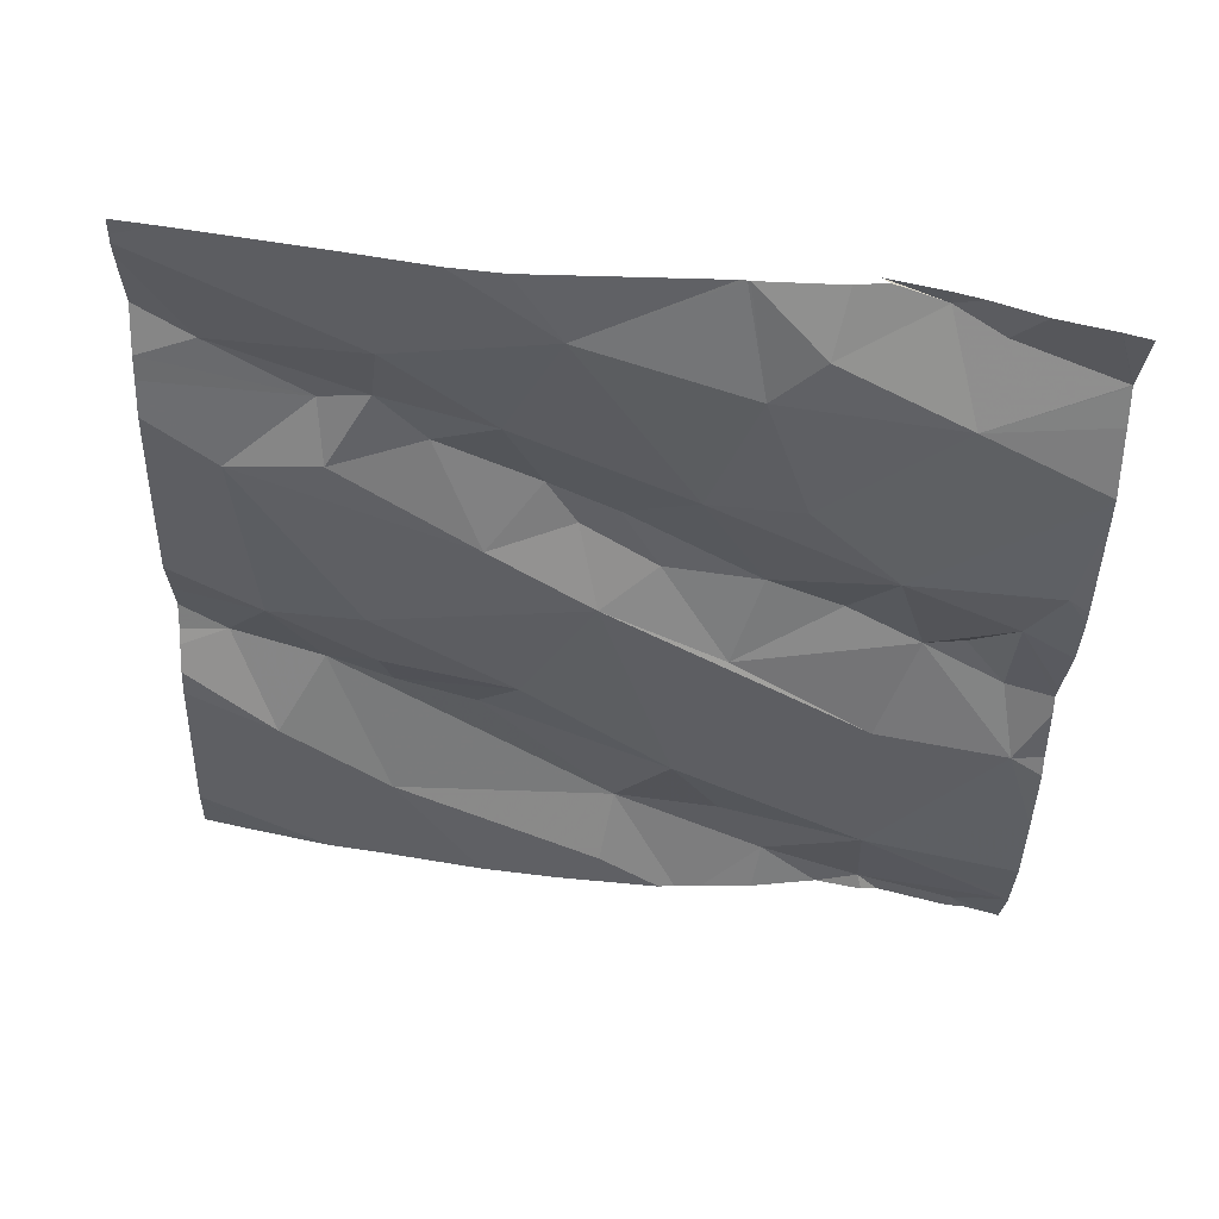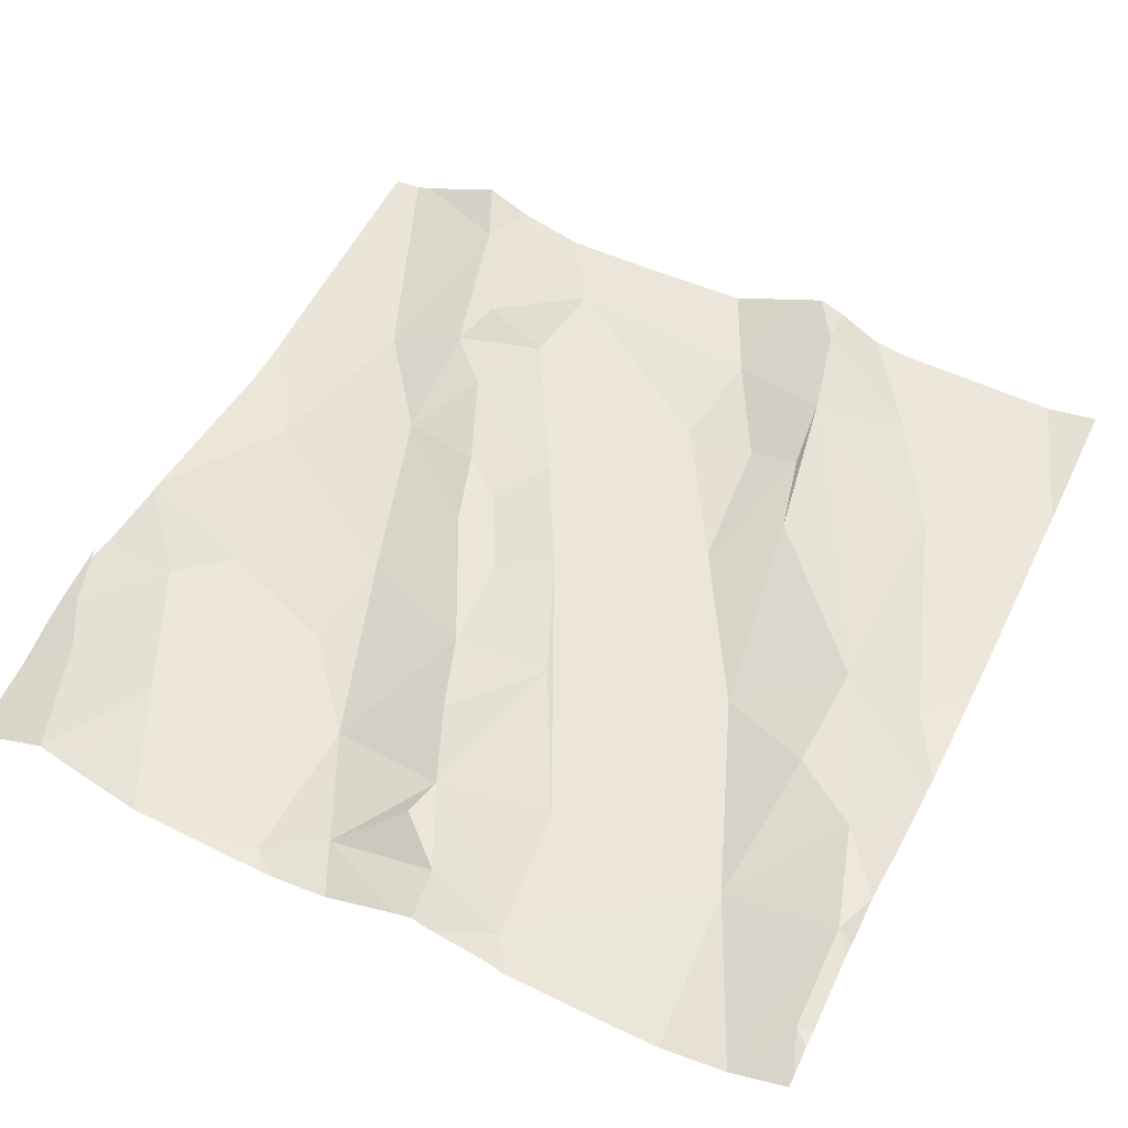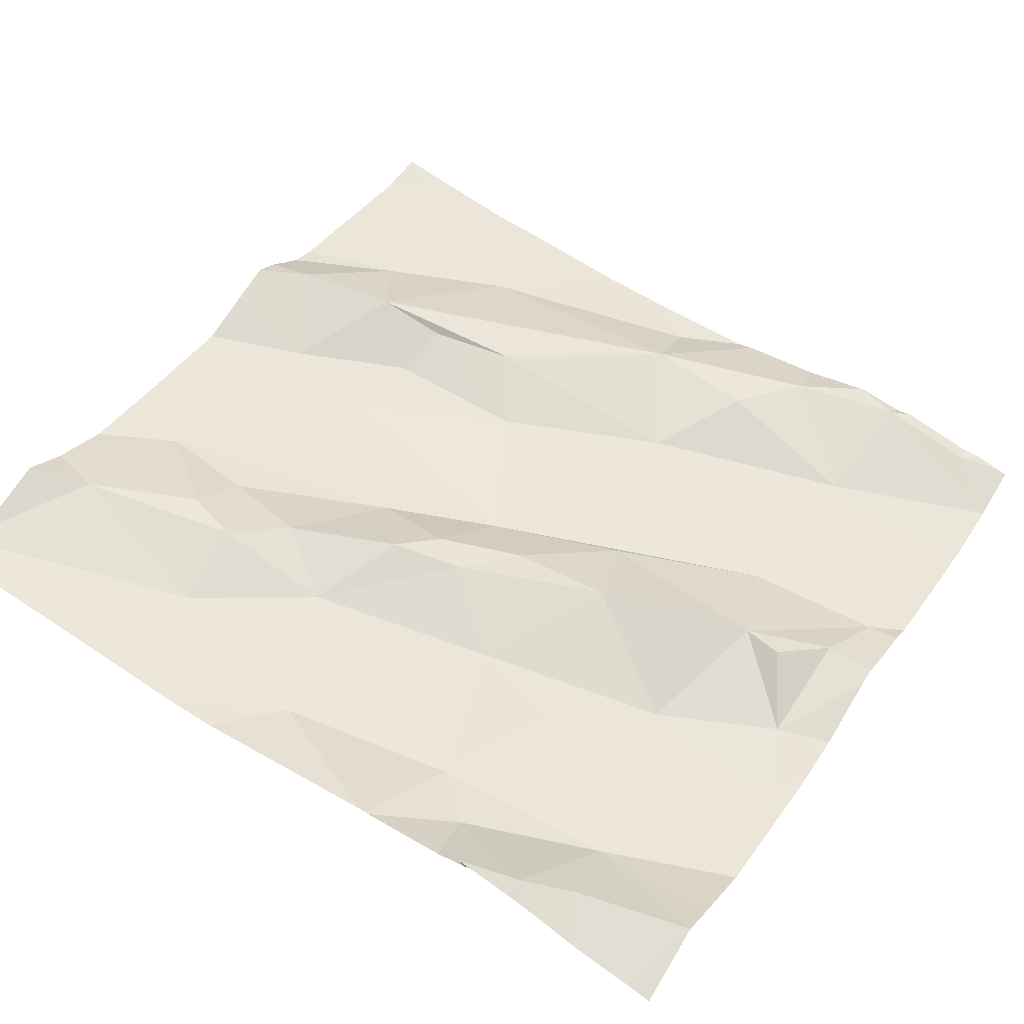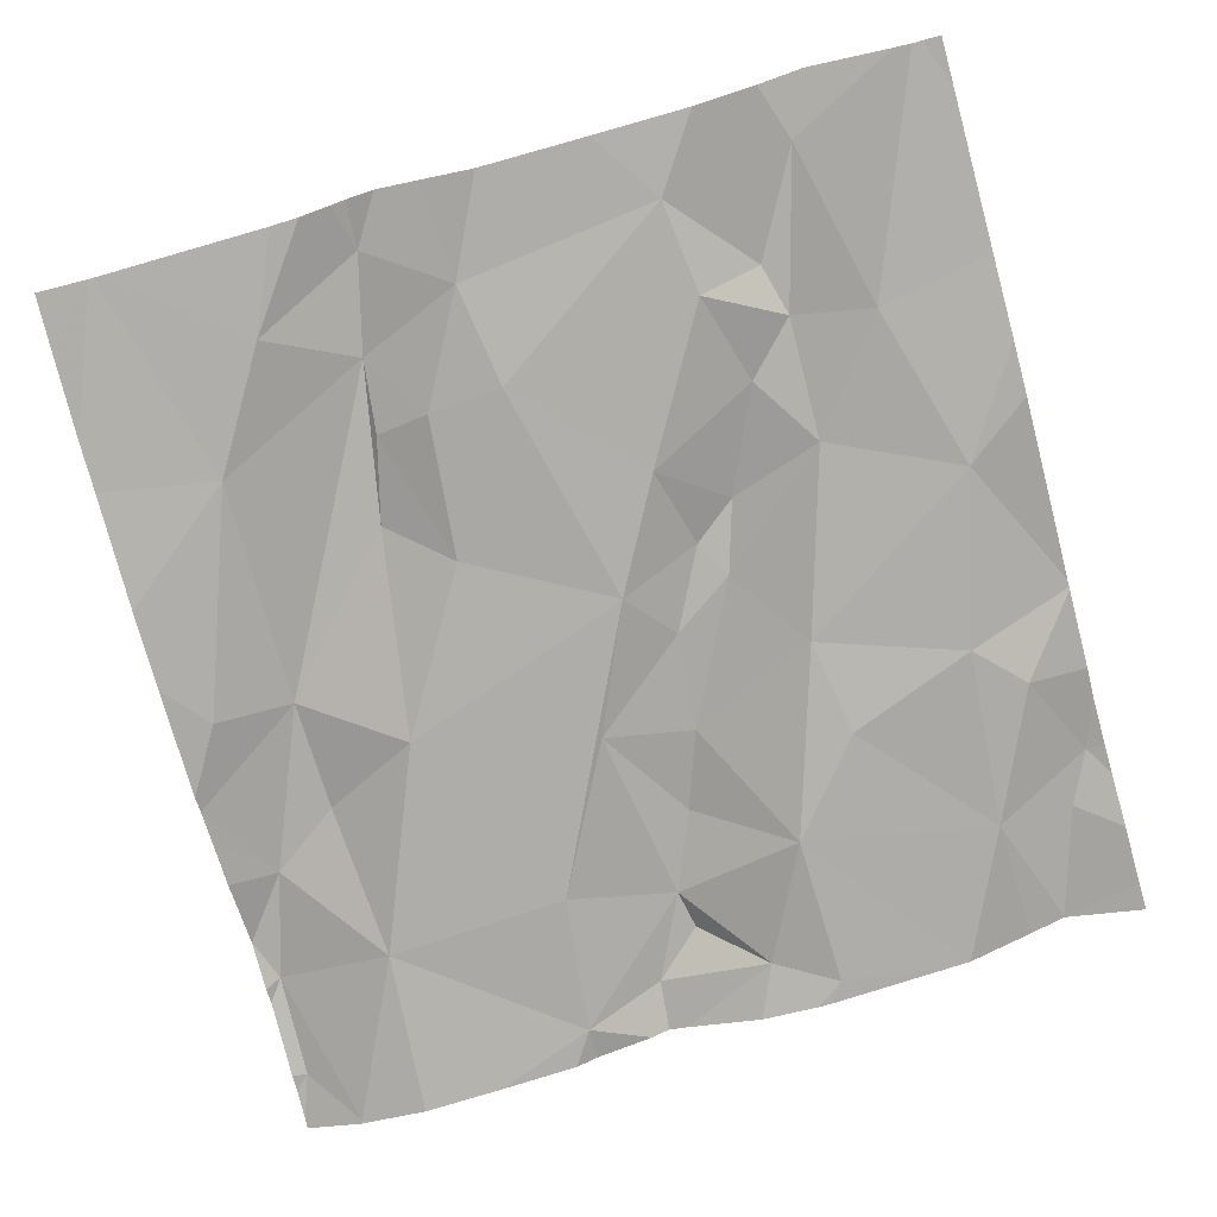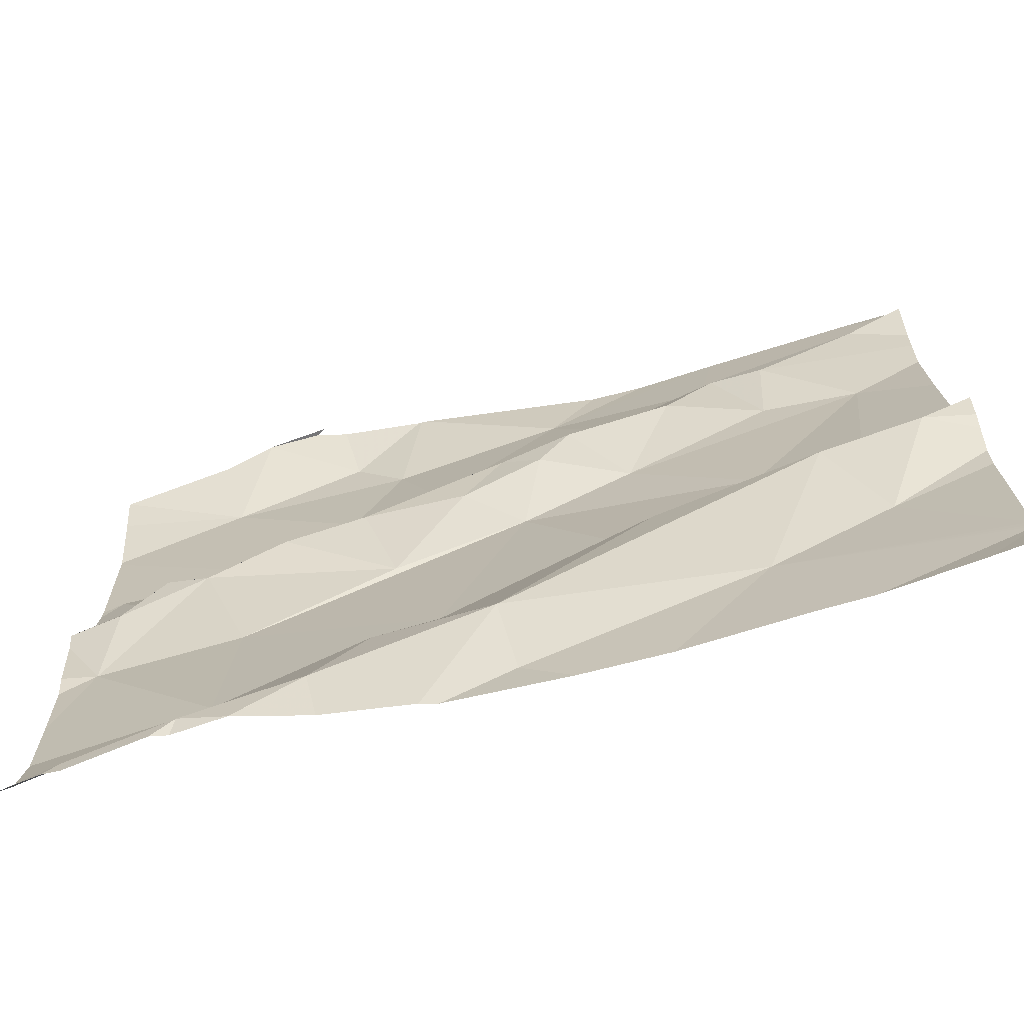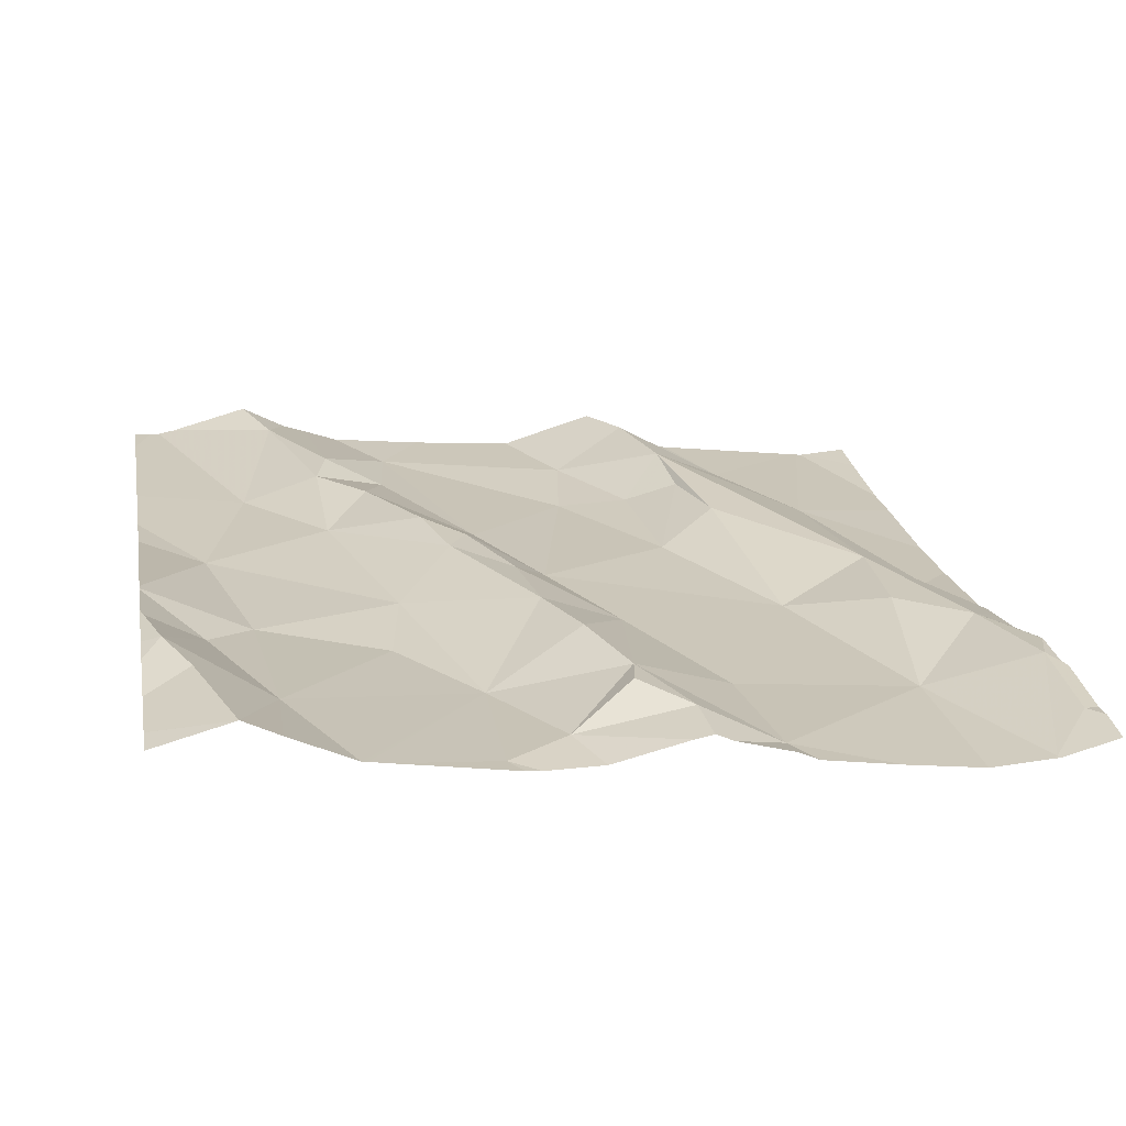
<metadata>
{"format":"obj","ext":"obj","renderer":"f3d","projection":"perspective","resolution":1024,"background":"white","views":[{"elev":-36.9,"azim":178.4,"up":"+Z"},{"elev":44.2,"azim":-63.9,"up":"+Z"},{"elev":48.1,"azim":-147.5,"up":"+Z"},{"elev":-68.6,"azim":105.3,"up":"+Z"},{"elev":-76.9,"azim":7.2,"up":"+Y"},{"elev":13.2,"azim":-100.4,"up":"+Z"}]}
</metadata>
<code>
v -54.39 278.8 502.1
v -54.39 279 502.1
v -54.39 278.7 502.1
v -54.39 278.9 502.1
v -54.39 278.8 502.1
v -54.39 279.3 502.1
v -54.39 278.5 502.1
v -54.39 279.2 502.1
v -55.34 279.3 502
v -54.39 279.3 502.1
v -55.34 278.5 501.9
v -55.18 278.4 502
v -55.29 278.4 502
v -55.29 278.8 502
v -55.2 278.9 502
v -55.31 278.7 502
v -54.39 279.2 502.2
v -54.39 278.7 502.1
v -54.7 279.4 502.1
v -55.08 279.4 502.1
v -54.39 278.7 502.1
v -54.39 279.3 502.1
v -55.32 279 502
v -55.29 279 502
v -55.22 279.3 502
v -55.16 278.8 502
v -55.17 278.6 502
v -55.17 279.3 502.1
v -55.16 279 502
v -55.24 278.9 502
v -55.2 279.2 502
v -55.06 279.1 502
v -55.13 278.4 502
v -55.06 278.5 502
v -54.88 278.5 502
v -54.87 278.4 502
v -55.1 279.4 502.1
v -55 278.8 502
v -55.12 278.9 502
v -55 278.5 502
v -55.11 279.4 502.1
v -54.98 279.4 502.1
v -54.63 278.5 502
v -54.61 278.8 502.1
v -54.62 278.8 502.1
v -54.77 278.7 502
v -55.2 279.4 502
v -54.82 279.3 502
v -54.64 279.2 502.1
v -55.06 279.3 502
v -55.03 278.9 502
v -54.96 279.1 502
v -55.01 279.2 502
v -54.63 278.7 502.1
v -54.76 279.1 502.1
v -54.58 279.1 502.1
v -54.74 279 502
v -54.68 279.1 502.1
v -54.94 278.6 502
v -54.86 278.9 502
v -54.73 278.7 502.1
v -54.8 279 502.1
v -54.83 279 502.1
v -54.88 279 502.1
v -54.92 278.9 502
v -54.55 278.7 502.1
v -54.63 279.1 502.1
v -54.5 278.6 502.1
v -54.45 278.4 502.1
v -54.82 278.4 502
v -54.5 278.8 502.1
v -55.33 278.4 502
v -54.45 278.7 502.1
v -54.47 279 502.1
v -54.57 279.1 502.1
v -54.96 278.4 502
v -55.28 278.4 502
v -55.18 278.4 502
v -54.94 278.4 502
v -54.46 279.2 502.1
v -55.13 278.4 502
v -55.2 278.4 502
v -54.61 279.4 502.1
v -54.44 278.4 502.1
v -55.13 278.4 502
v -55.35 279.3 502
v -55.35 279.3 502
v -55.35 278.5 501.9
v -55.35 278.5 501.9
v -55.35 278.8 502
v -55.35 278.7 502
v -54.44 279.4 502.1
v -55.35 278.5 501.9
v -55.35 279 502
v -55.35 279 502
v -55.35 278.9 502
v -55.35 278.8 502
v -55.35 278.8 502
v -55.35 279.3 502
v -55.25 279.4 502
v -55.32 279.4 502
v -55.35 279.1 502
v -55.35 279.3 502
v -55.35 278.6 501.9
v -55.35 278.5 501.9
v -55.35 278.7 501.9
v -55.35 279.2 502
v -55.35 279.2 502
v -55.35 279.2 502
v -54.39 278.5 502.1
v -54.39 279.1 502.1
v -54.39 278.7 502.1
v -55.17 279.4 502
v -54.39 279.1 502.1
v -54.39 278.5 502.1
v -54.39 278.5 502.1
v -54.73 278.4 502
v -54.6 278.4 502
v -54.99 278.4 502
v -55.05 278.4 502
v -54.55 278.4 502
v -55.35 278.4 502
v -55.3 278.4 502
v -55.3 278.4 502
v -54.39 278.4 502.1
v -54.98 279.4 502.1
v -54.97 279.4 502.1
v -54.76 279.4 502.1
v -55.32 279.4 502
v -55.35 279.4 502
v -54.39 279.4 502.1
f 115 68 43
f 12 11 13
f 15 14 16
f 114 74 2
f 120 34 85
f 13 11 89
f 82 13 77
f 119 34 120
f 24 23 95
f 90 14 97
f 112 73 21
f 97 24 98
f 111 75 74
f 128 48 19
f 101 25 100
f 27 26 16
f 26 15 16
f 127 48 128
f 100 28 47
f 27 16 104
f 118 43 117
f 24 15 29
f 30 14 15
f 24 30 15
f 24 14 30
f 25 9 31
f 29 31 107
f 12 27 11
f 93 27 105
f 29 23 24
f 102 29 108
f 126 53 48
f 8 80 75
f 31 9 103
f 29 32 31
f 12 33 34
f 79 35 76
f 26 38 15
f 29 15 39
f 12 34 27
f 34 40 27
f 41 28 20
f 39 15 38
f 33 12 78
f 25 31 28
f 43 36 70
f 45 44 46
f 48 49 83
f 29 51 52
f 31 53 50
f 126 48 127
f 54 45 46
f 48 52 55
f 42 53 126
f 28 50 20
f 57 56 58
f 49 48 55
f 43 35 36
f 52 48 53
f 26 59 60
f 59 40 35
f 46 61 54
f 62 57 58
f 53 32 52
f 64 63 62
f 64 65 63
f 64 52 51
f 65 64 51
f 59 46 60
f 76 34 119
f 35 40 34
f 66 35 43
f 66 61 35
f 51 39 38
f 66 54 61
f 63 60 57
f 60 63 65
f 63 57 62
f 35 61 59
f 46 59 61
f 64 55 52
f 64 62 55
f 55 62 58
f 58 67 55
f 32 53 31
f 39 51 29
f 37 28 41
f 34 33 85
f 65 51 38
f 38 60 65
f 52 32 29
f 31 50 28
f 27 40 59
f 67 49 55
f 27 59 26
f 60 38 26
f 60 46 44
f 57 60 44
f 58 56 67
f 43 68 66
f 42 50 53
f 71 73 5
f 56 74 75
f 117 43 70
f 70 36 79
f 6 49 10
f 74 71 4
f 85 33 81
f 66 71 45
f 84 7 69
f 66 73 71
f 8 75 111
f 56 75 67
f 73 68 21
f 66 68 73
f 71 44 45
f 66 45 54
f 81 33 78
f 20 50 42
f 111 74 114
f 67 75 80
f 115 43 116
f 49 80 22
f 7 43 118
f 44 71 74
f 57 44 74
f 56 57 74
f 67 80 49
f 76 35 34
f 86 9 87
f 19 48 83
f 79 36 35
f 87 9 99
f 2 74 4
f 88 11 93
f 89 11 88
f 4 71 1
f 83 49 92
f 90 16 14
f 91 16 90
f 10 49 22
f 72 89 122
f 78 12 82
f 17 80 8
f 93 11 27
f 77 13 123
f 94 23 102
f 95 23 94
f 96 24 95
f 22 80 17
f 3 68 115
f 97 14 24
f 98 24 96
f 113 28 37
f 82 12 13
f 99 9 101
f 21 68 3
f 18 73 112
f 47 28 113
f 102 23 29
f 103 9 86
f 72 13 89
f 1 71 5
f 104 16 106
f 105 27 104
f 5 73 18
f 106 16 91
f 69 7 121
f 49 6 92
f 107 31 109
f 108 29 107
f 92 6 131
f 109 31 103
f 84 110 7
f 116 43 7
f 100 25 28
f 121 7 118
f 123 13 124
f 101 9 25
f 124 13 72
f 125 110 84
f 129 99 101
f 130 99 129

</code>
